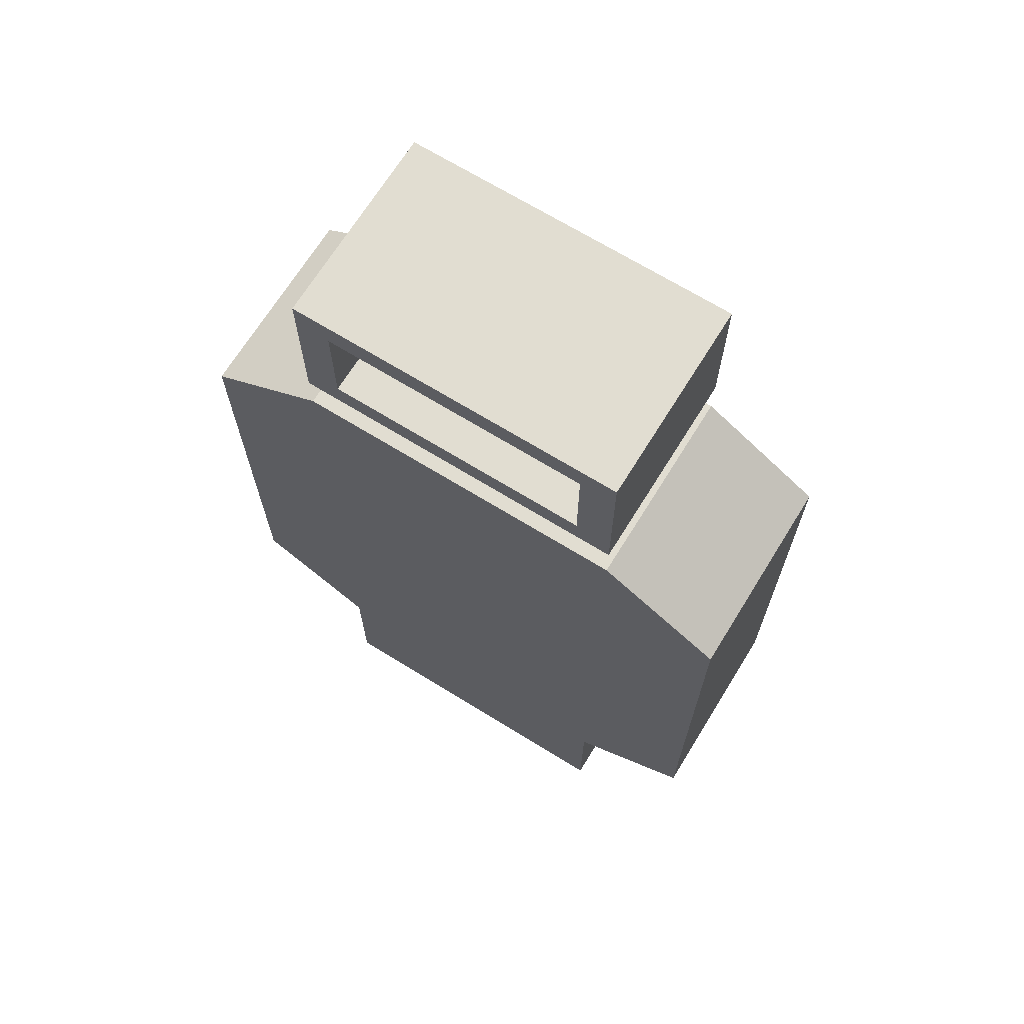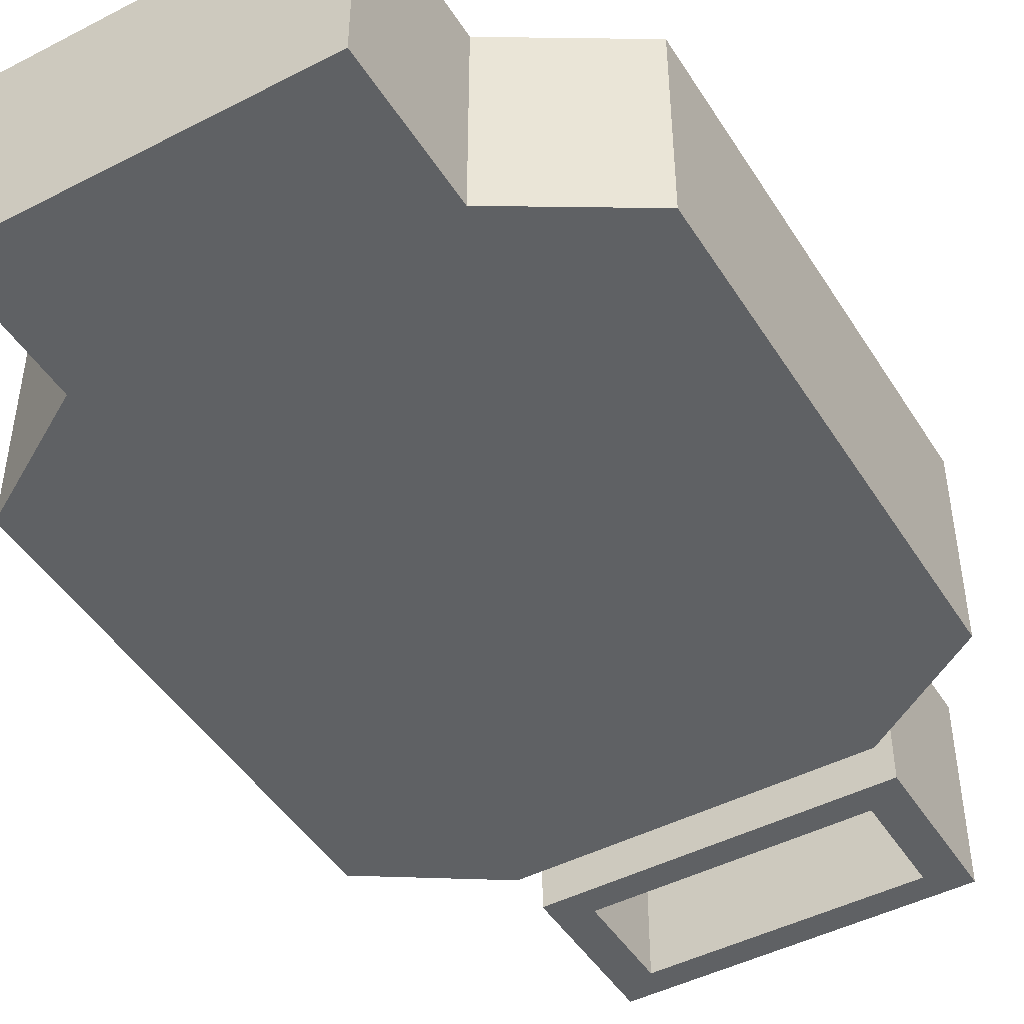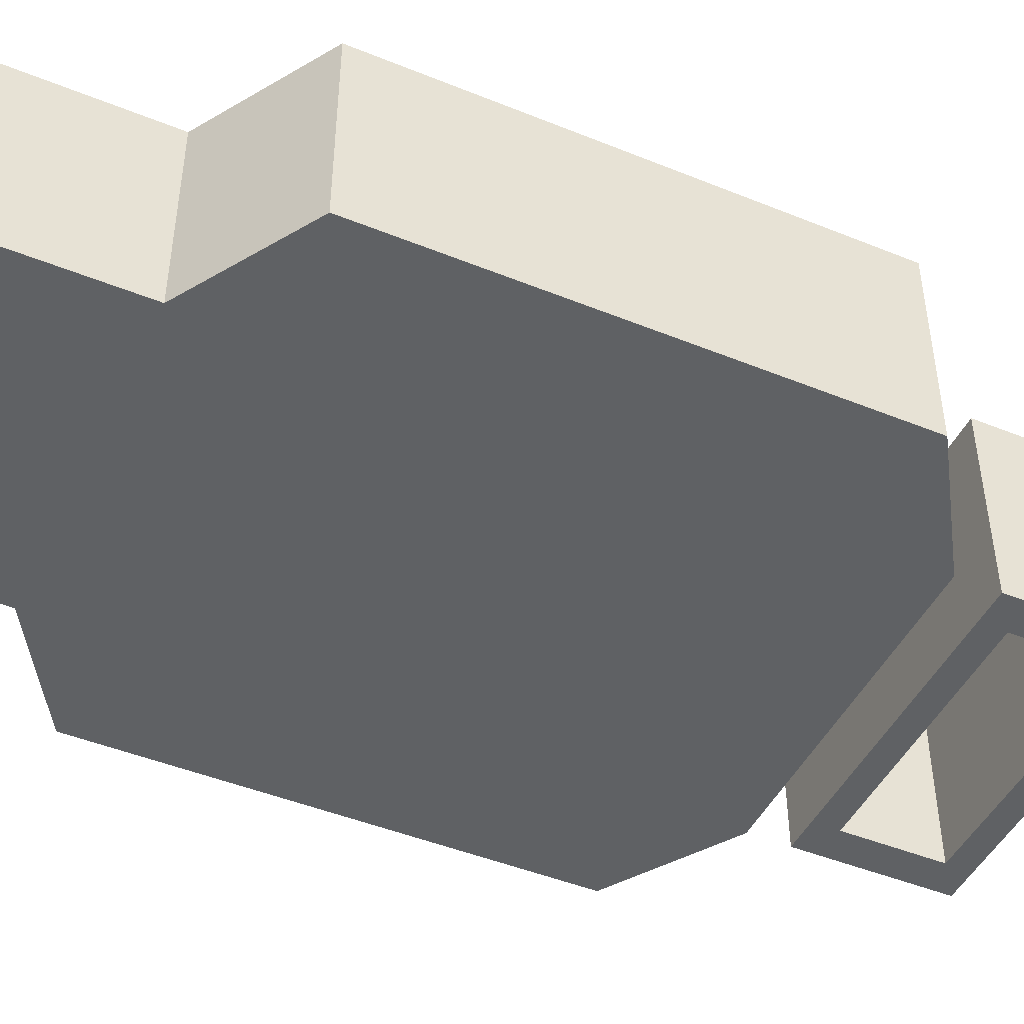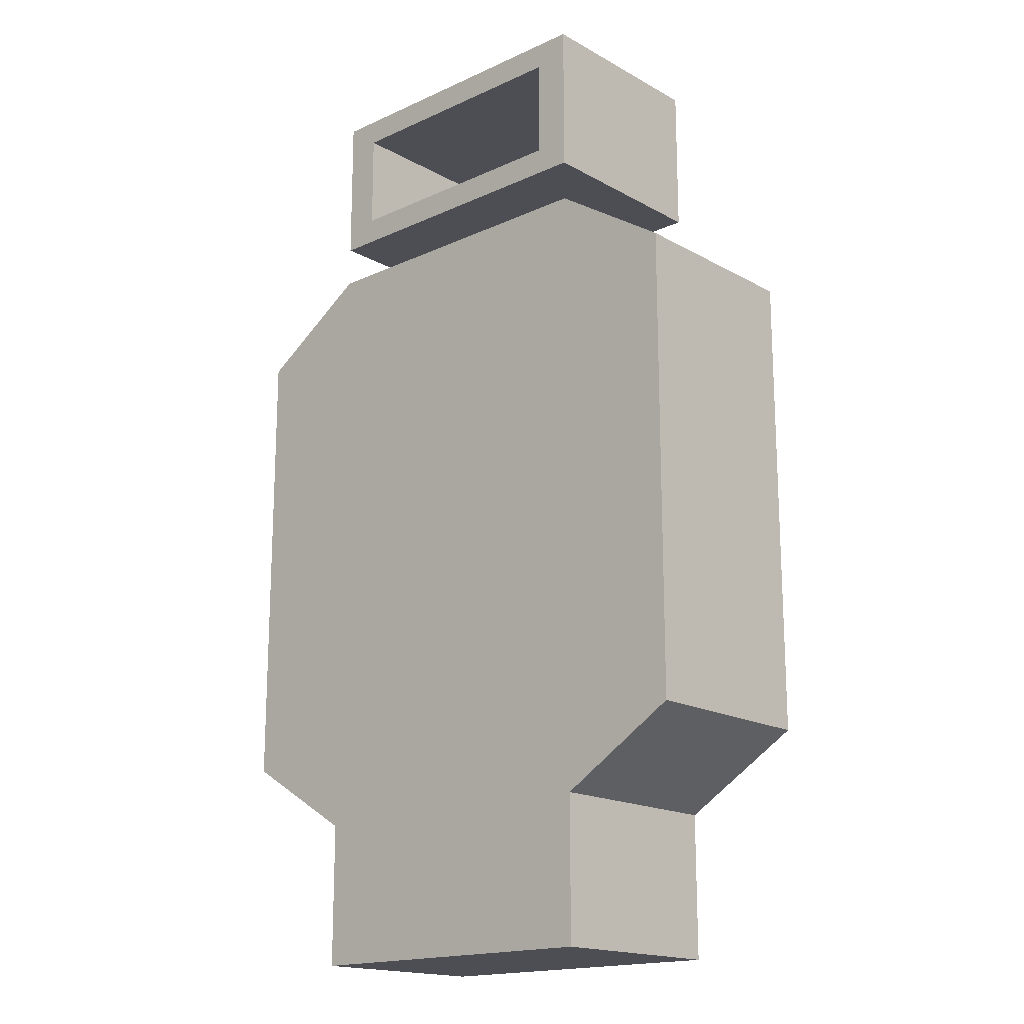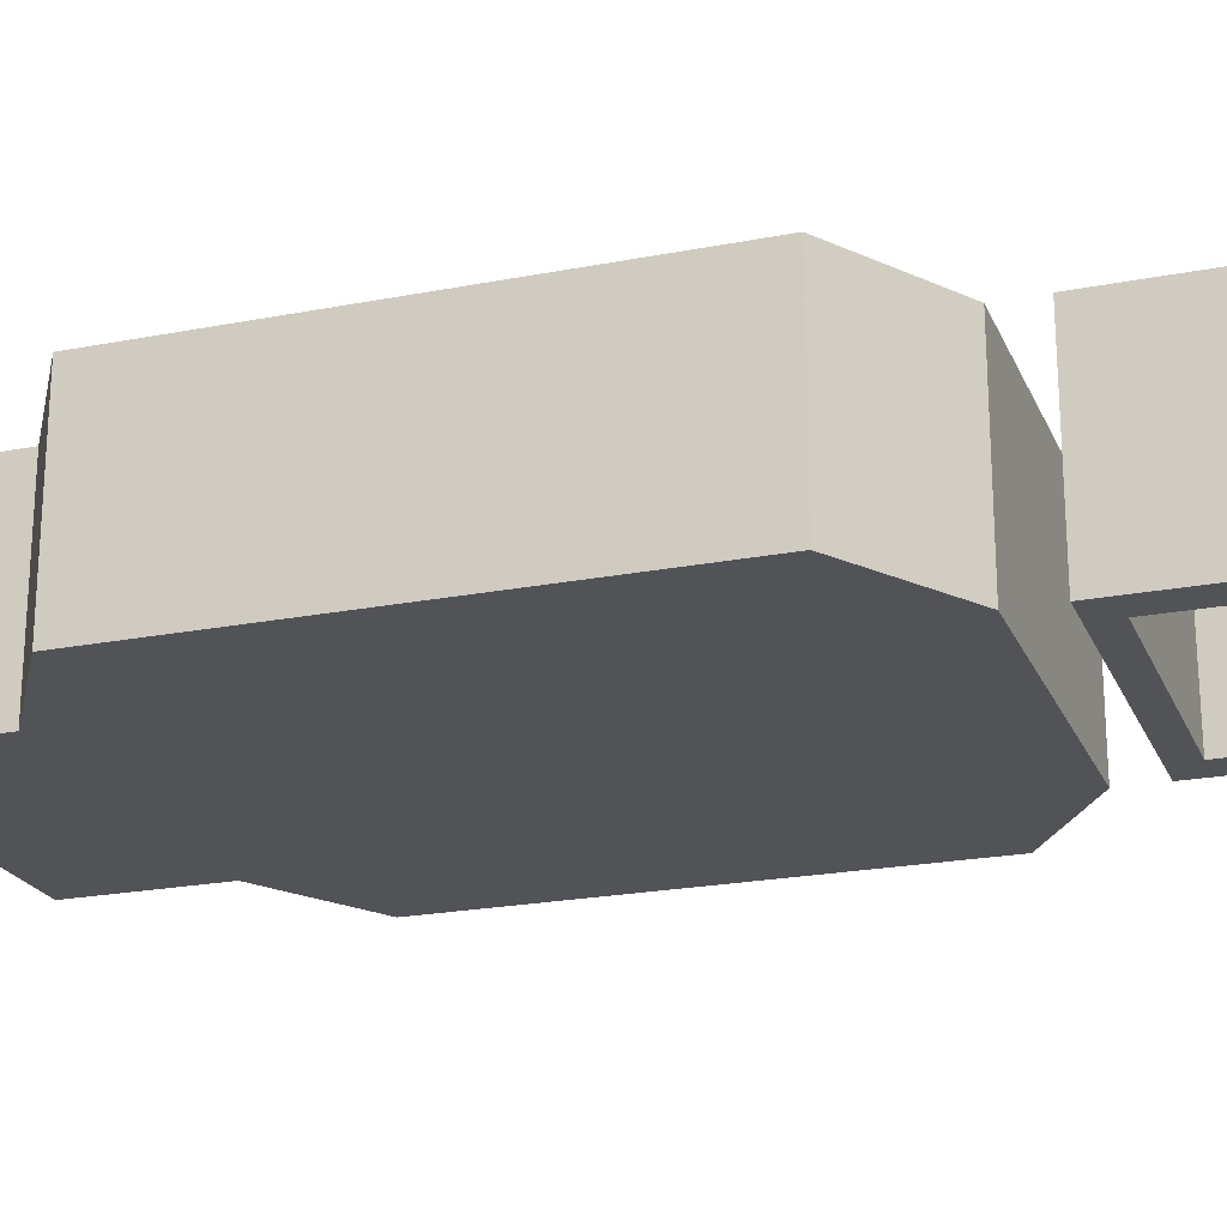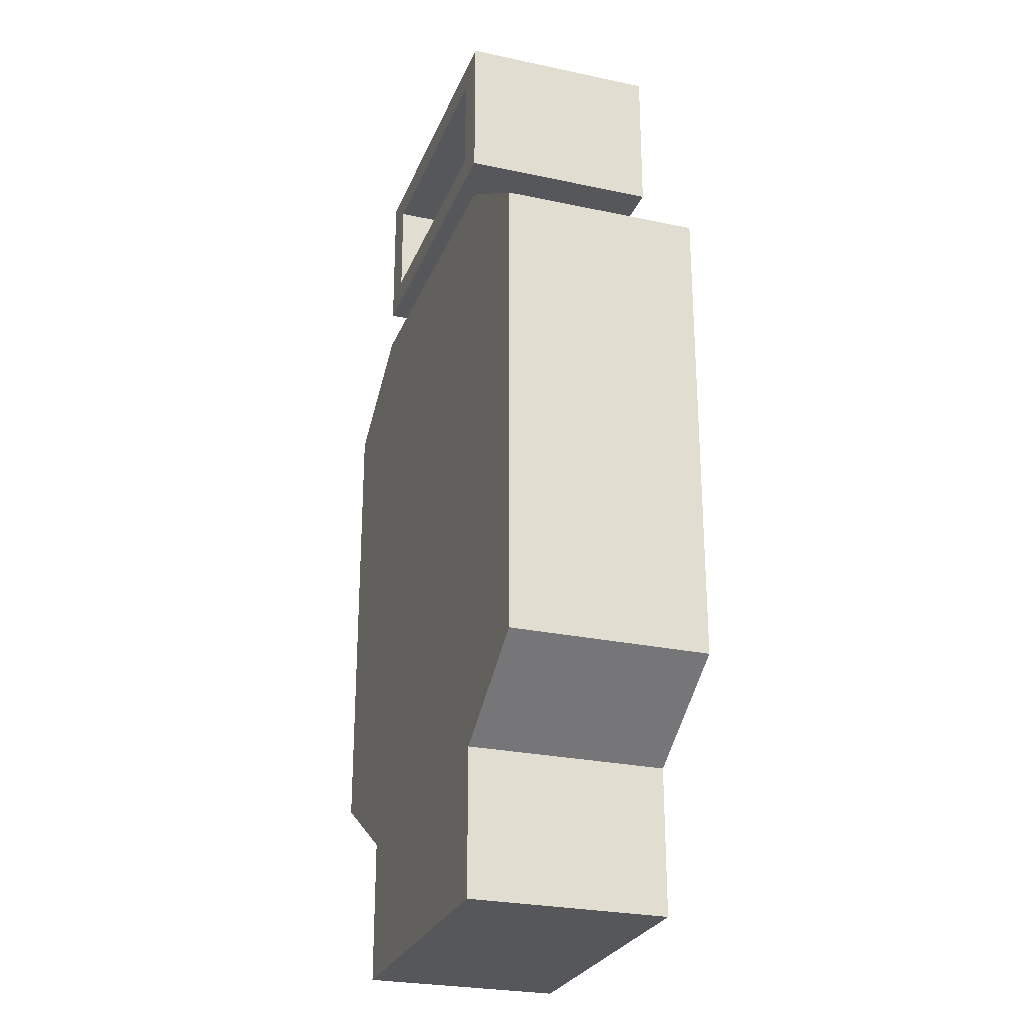
<metadata>
{"format":"obj","ext":"obj","renderer":"f3d","projection":"perspective","resolution":1024,"background":"white","views":[{"elev":68.8,"azim":31.7,"up":"+Y"},{"elev":-46.3,"azim":30.5,"up":"+Z"},{"elev":-46.3,"azim":65.1,"up":"+Z"},{"elev":-17.3,"azim":42.3,"up":"+Y"},{"elev":-22.0,"azim":108.8,"up":"+Z"},{"elev":-26.4,"azim":71.4,"up":"+Y"}]}
</metadata>
<code>
v -0.167 0.4916 -0.1
v -0.167 0.4916 0.1
v 0.167 0.4916 -0.1
v 0.167 0.4916 0.1
v 0.167 0.3355 0.1
v -0.167 0.3355 0.1
v -0.167 0.3355 -0.1
v 0.167 0.3355 -0.1
v 0.1314 0.3626 0.1
v -0.1314 0.3626 0.1
v 0.1314 0.4644 0.1
v -0.1314 0.4644 0.1
v -0.1314 0.3626 -0.1
v 0.1314 0.3626 -0.1
v -0.1314 0.4644 -0.1
v 0.1314 0.4644 -0.1
v -0.167 -0.4916 -0.1
v -0.167 -0.4916 0.1
v 0.167 -0.4916 -0.1
v 0.167 -0.4916 0.1
v -0.167 0.2931 -0.1
v -0.167 0.2931 0.1
v 0.167 0.2931 0.1
v 0.167 0.2931 -0.1
v -0.2885 0.214 -0.1
v -0.2885 0.214 0.1
v 0.2885 0.214 0.1
v 0.2885 0.214 -0.1
v -0.2885 -0.2697 -0.1
v -0.2885 -0.2697 0.1
v 0.2885 -0.2697 0.1
v 0.2885 -0.2697 -0.1
v -0.167 -0.3437 -0.1
v -0.167 -0.3437 0.1
v 0.167 -0.3437 0.1
v 0.167 -0.3437 -0.1
f 1 2 4 3
f 7 6 2 1
f 3 4 5 8
f 6 7 8 5
f 6 5 9 10
f 5 4 11 9
f 4 2 12 11
f 2 6 10 12
f 8 7 13 14
f 7 1 15 13
f 1 3 16 15
f 3 8 14 16
f 10 9 14 13
f 9 11 16 14
f 11 12 15 16
f 12 10 13 15
f 19 20 18 17
f 25 26 22 21
f 26 27 23 22
f 24 23 27 28
f 28 25 21 24
f 29 30 26 25
f 30 31 27 26
f 28 27 31 32
f 32 29 25 28
f 33 34 30 29
f 34 35 31 30
f 32 31 35 36
f 36 33 29 32
f 17 18 34 33
f 36 35 20 19
f 22 23 24 21
f 34 18 20 35
f 19 17 33 36

</code>
